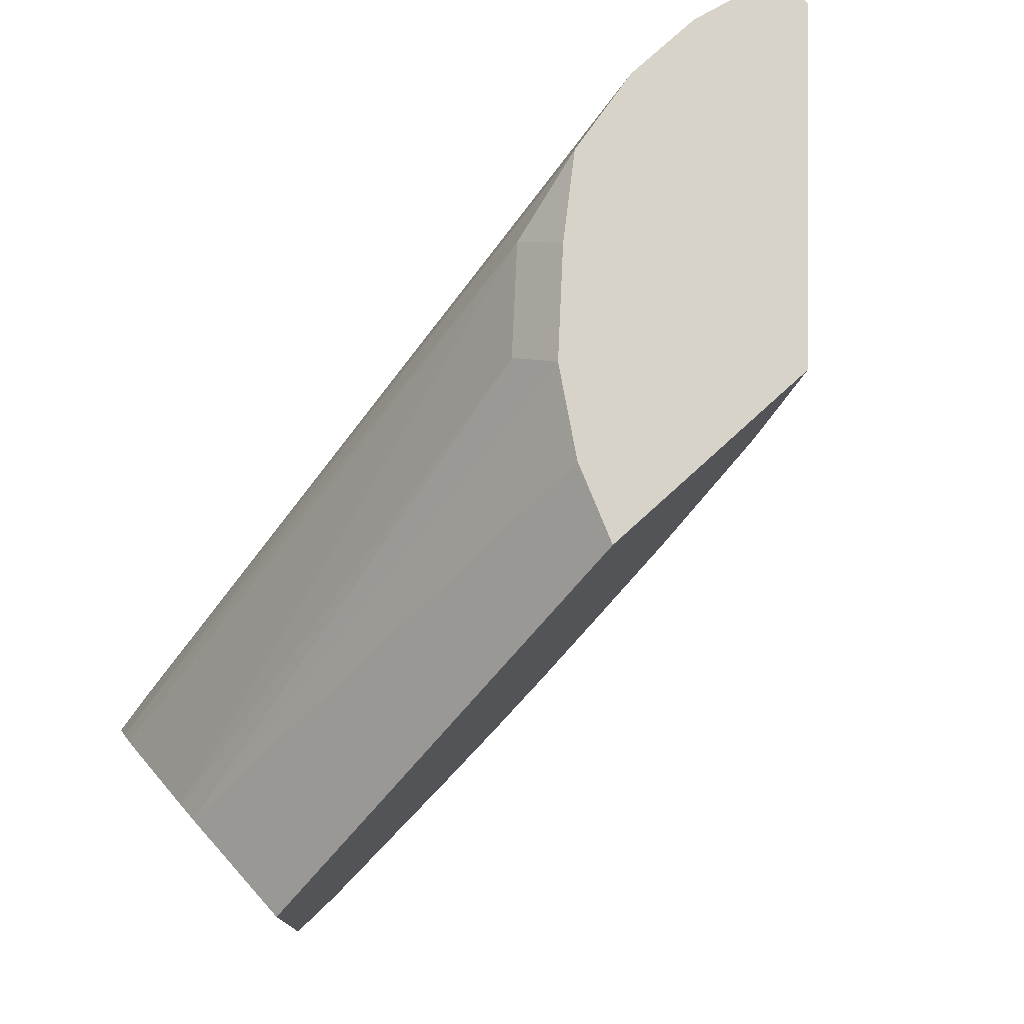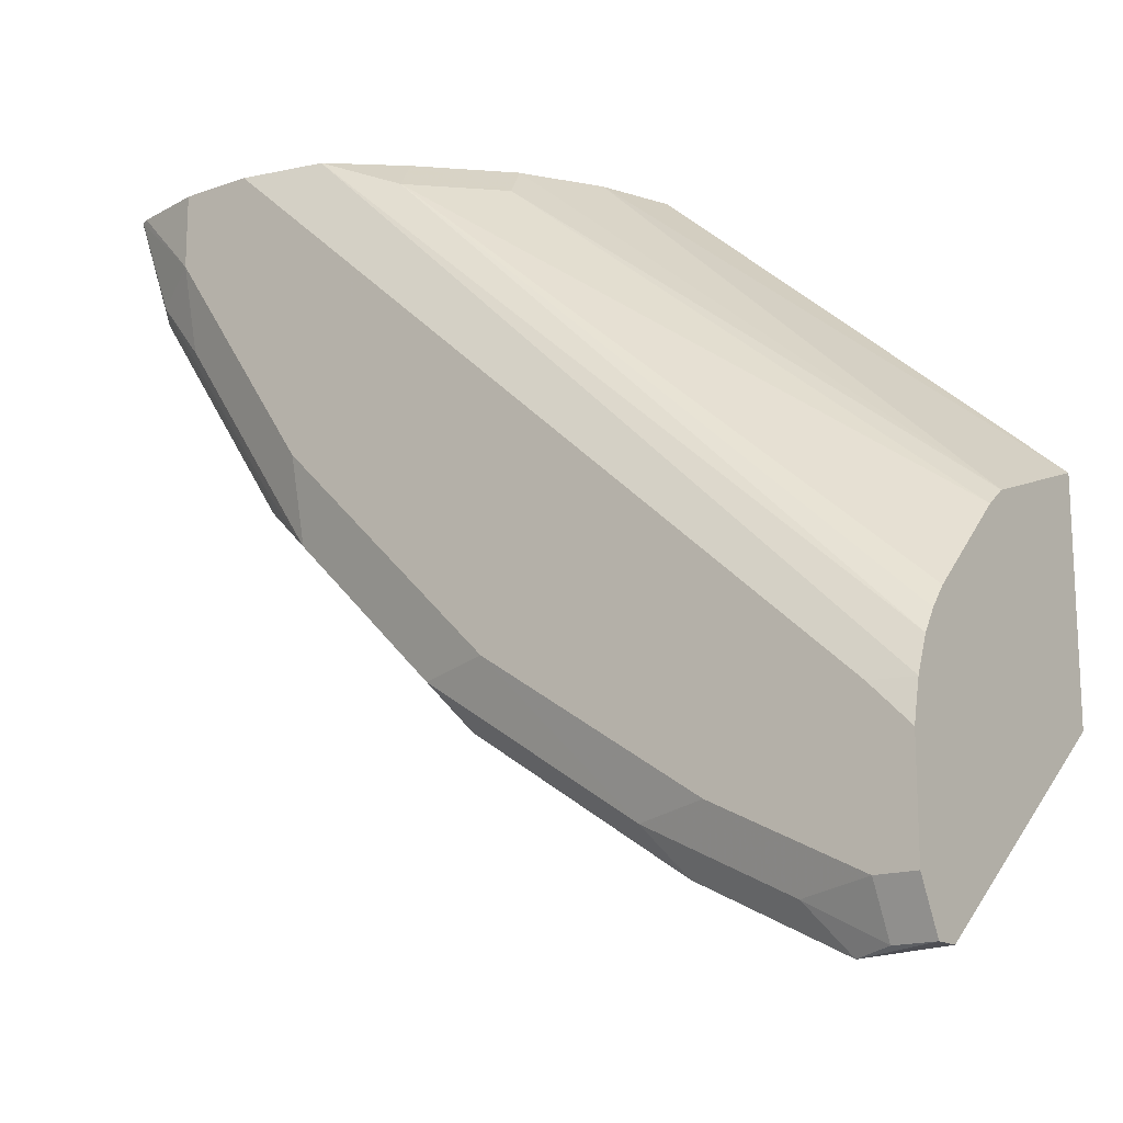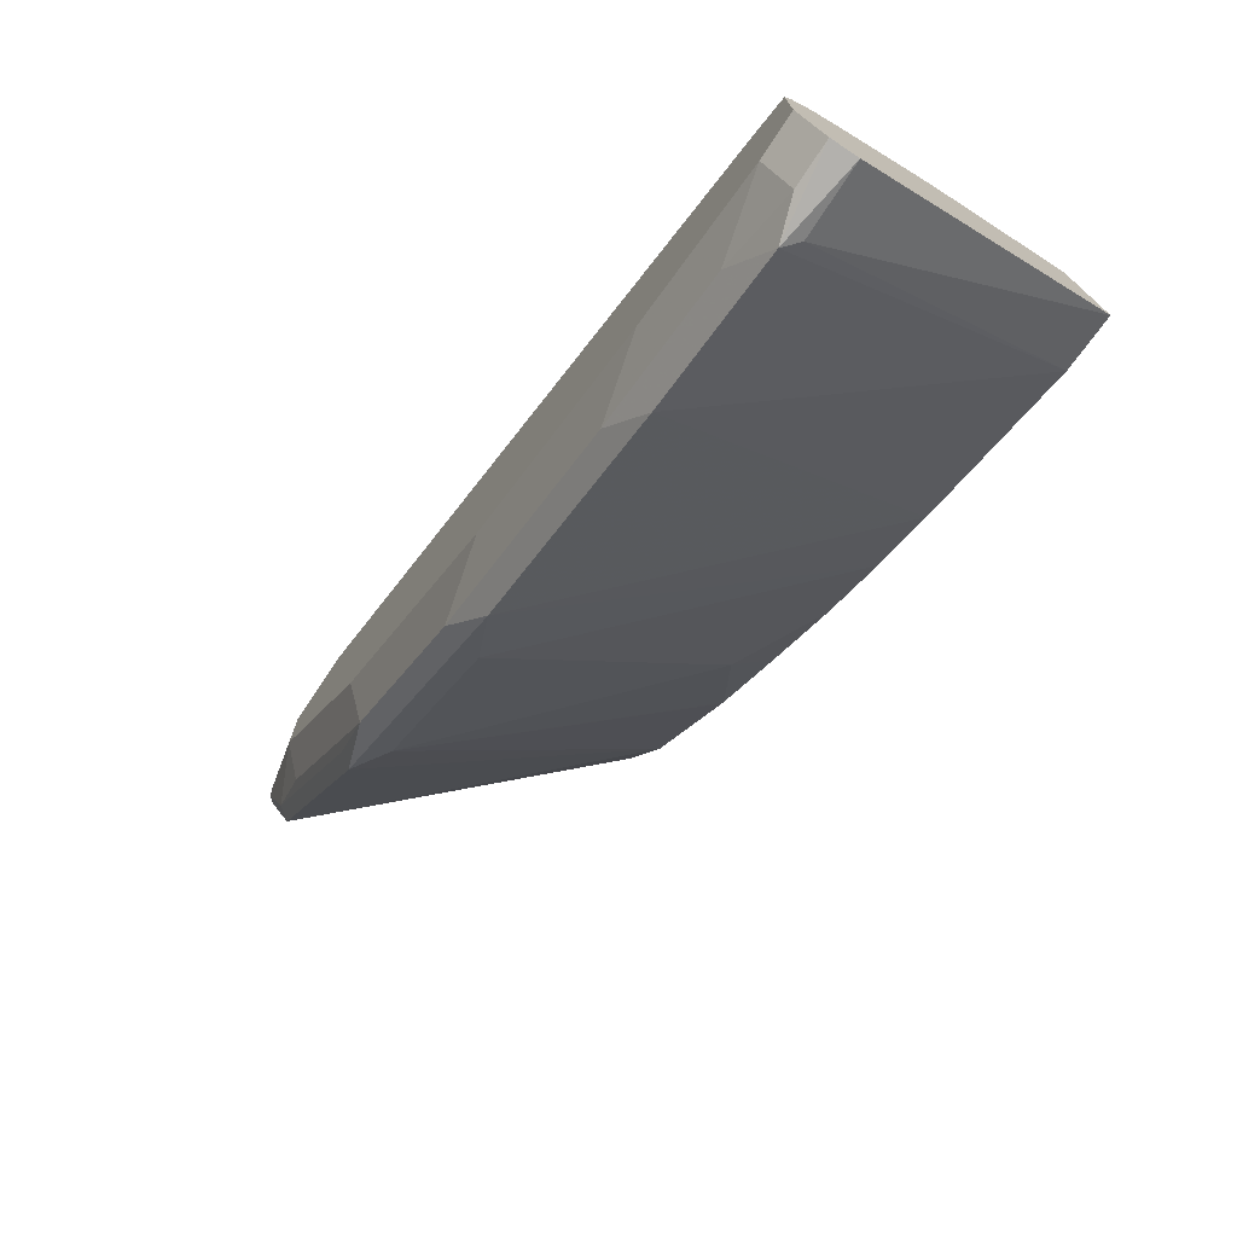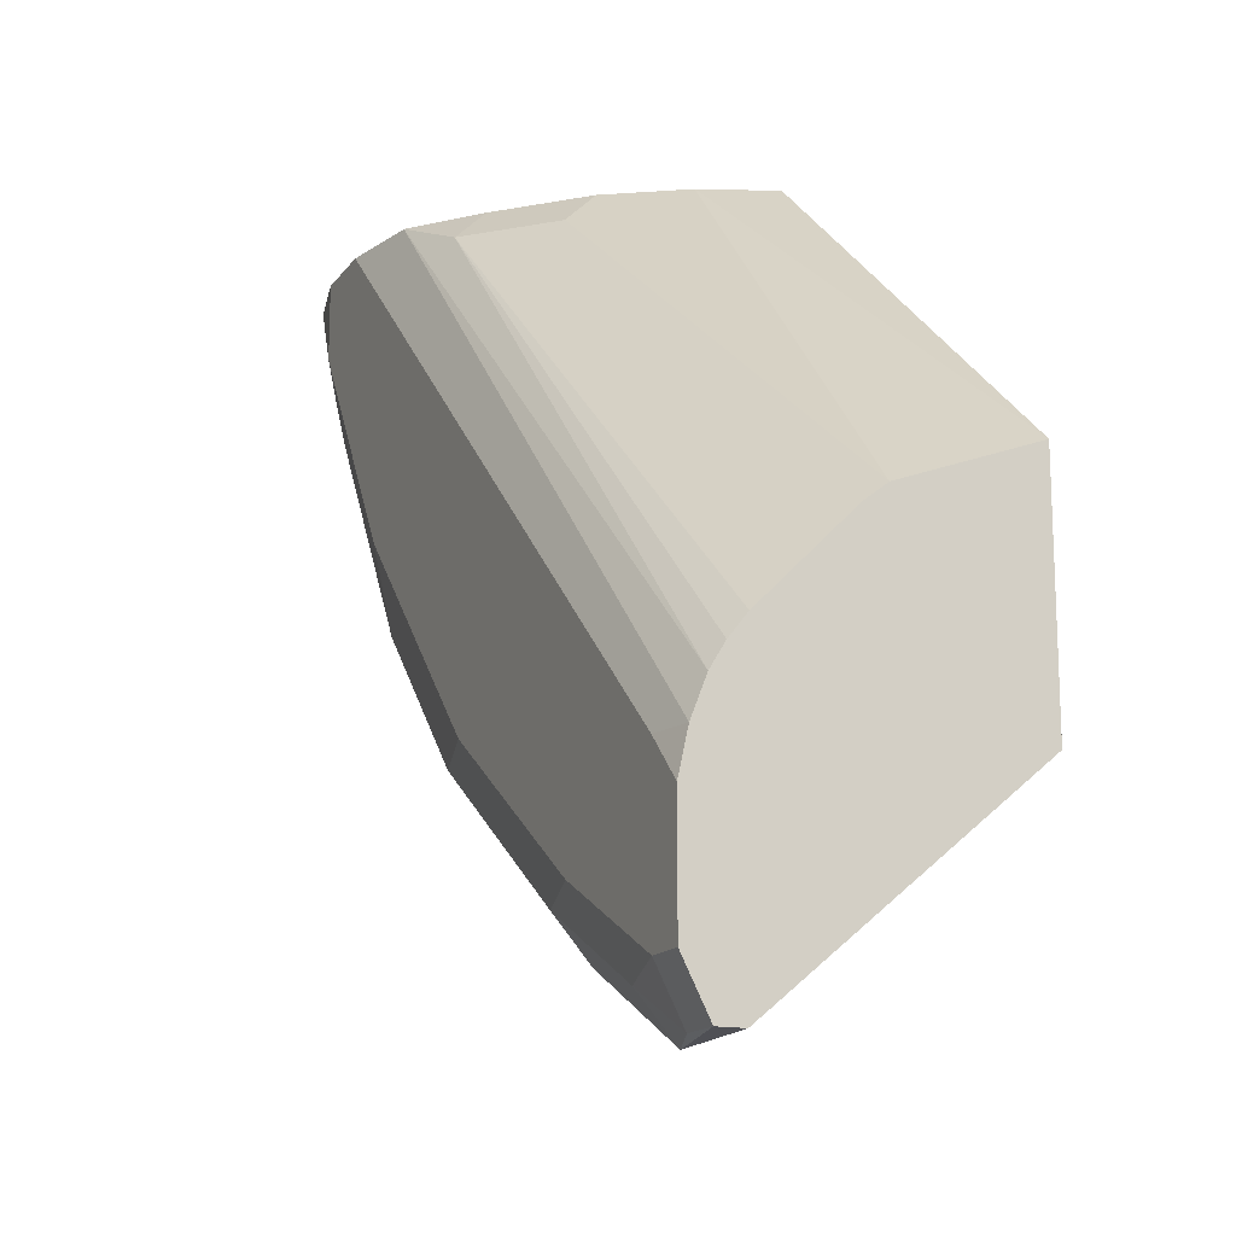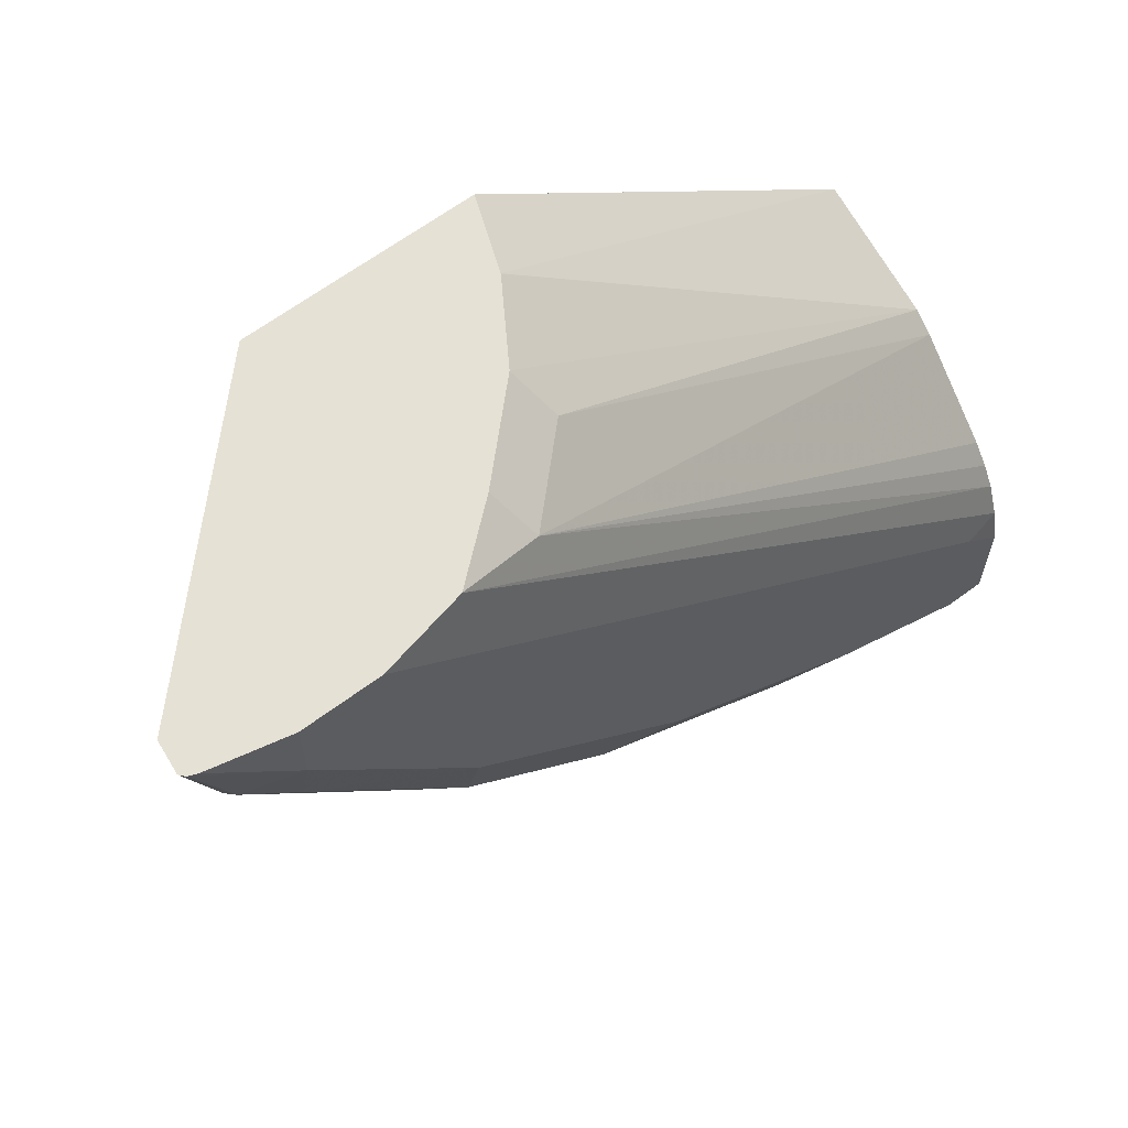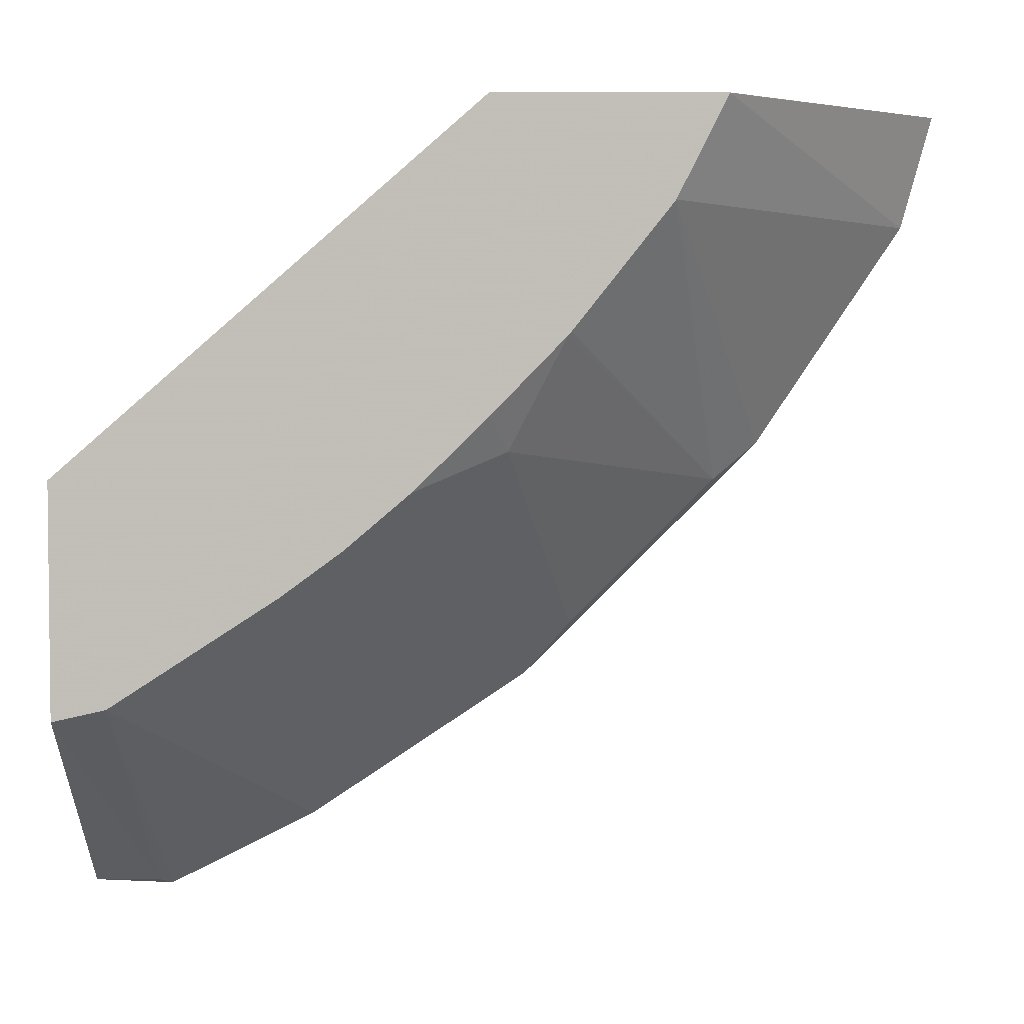
<metadata>
{"format":"obj","ext":"obj","renderer":"f3d","projection":"perspective","resolution":1024,"background":"white","views":[{"elev":76.5,"azim":-42.4,"up":"+Z"},{"elev":-16.0,"azim":-143.7,"up":"+Z"},{"elev":-75.1,"azim":-123.5,"up":"+Z"},{"elev":-15.3,"azim":-113.5,"up":"+Z"},{"elev":64.1,"azim":143.0,"up":"+Z"},{"elev":3.9,"azim":-0.4,"up":"+Z"}]}
</metadata>
<code>
v 0.2664 0.7052 -0.619
v 0.2557 0.5965 -0.5249
v 0.2612 0.6999 -0.6163
v 0.2336 0.6999 -0.6163
v 0.2336 0.7104 -0.6163
v 0.2508 0.7104 -0.6163
v 0.2821 0.713 -0.5994
v 0.3291 0.7052 -0.5876
v 0.2545 0.5965 -0.5252
v 0.3244 0.5965 -0.4805
v 0.2342 0.5965 -0.5297
v 0.2336 0.5965 -0.5298
v 0.2336 0.7151 -0.6069
v 0.2508 0.7208 -0.5955
v 0.3448 0.713 -0.5681
v 0.4231 0.7052 -0.5249
v 0.3499 0.5965 -0.4618
v 0.2336 0.5965 -0.4337
v 0.2336 0.7208 -0.5955
v 0.3134 0.7208 -0.5641
v 0.4075 0.7208 -0.5015
v 0.4388 0.713 -0.5053
v 0.4309 0.7052 -0.5171
v 0.4427 0.6973 -0.5015
v 0.3772 0.5965 -0.4385
v 0.2336 0.6518 -0.4543
v 0.4078 0.5965 -0.2821
v 0.4079 0.5965 -0.282
v 0.4191 0.6268 -0.282
v 0.2336 0.7208 -0.5499
v 0.5015 0.7208 -0.4074
v 0.5015 0.713 -0.4427
v 0.5171 0.7052 -0.431
v 0.4153 0.6112 -0.4231
v 0.5054 0.6973 -0.4388
v 0.4079 0.5965 -0.4084
v 0.2336 0.661 -0.4615
v 0.4192 0.6269 -0.282
v 0.4387 0.6581 -0.282
v 0.4309 0.6738 -0.2978
v 0.4538 0.5965 -0.282
v 0.2336 0.717 -0.5328
v 0.2508 0.7208 -0.5328
v 0.5641 0.7208 -0.3134
v 0.5641 0.713 -0.3487
v 0.5223 0.7104 -0.4179
v 0.525 0.7052 -0.4231
v 0.4391 0.5965 -0.3764
v 0.4812 0.5965 -0.3235
v 0.4402 0.5965 -0.3751
v 0.2336 0.698 -0.4986
v 0.4623 0.7052 -0.2978
v 0.4388 0.6582 -0.282
v 0.5019 0.5965 -0.282
v 0.2336 0.7111 -0.5175
v 0.4976 0.713 -0.282
v 0.5328 0.7208 -0.282
v 0.5641 0.7208 -0.282
v 0.5955 0.7139 -0.282
v 0.5988 0.7126 -0.282
v 0.585 0.7104 -0.3239
v 0.5876 0.7052 -0.3291
v 0.492 0.5965 -0.302
v 0.2336 0.7053 -0.5078
v 0.4702 0.6896 -0.282
v 0.4975 0.713 -0.282
v 0.5019 0.5965 -0.2821
v 0.5995 0.6974 -0.282
v 0.6008 0.7103 -0.282
v 0.5994 0.6973 -0.2821
f 28 57 56
f 28 56 66
f 28 66 65
f 28 65 53
f 28 53 39
f 28 39 38
f 31 45 32
f 30 42 43
f 31 44 45
f 32 45 46
f 32 46 47
f 28 58 57
f 32 47 33
f 28 38 29
f 28 59 58
f 26 29 38
f 28 69 60
f 28 68 69
f 28 54 68
f 28 41 54
f 27 41 28
f 26 40 37
f 26 39 40
f 26 38 39
f 25 34 36
f 24 35 34
f 24 33 35
f 24 34 25
f 23 33 24
f 33 47 35
f 28 60 59
f 34 35 48
f 23 32 33
f 35 47 49
f 67 70 68
f 62 67 63
f 62 70 67
f 62 68 70
f 62 69 68
f 61 69 62
f 60 69 61
f 54 67 68
f 52 55 64
f 52 56 55
f 52 66 56
f 52 65 66
f 51 52 64
f 49 62 63
f 47 62 49
f 46 62 47
f 46 61 62
f 35 49 50
f 35 50 48
f 37 40 52
f 37 52 51
f 39 53 40
f 40 65 52
f 34 48 36
f 42 55 56
f 42 57 43
f 44 58 59
f 44 59 60
f 44 60 61
f 44 61 45
f 45 61 46
f 42 56 57
f 22 32 23
f 40 53 65
f 21 31 32
f 4 26 37
f 4 18 26
f 4 12 18
f 3 12 4
f 3 11 12
f 21 32 22
f 3 9 11
f 2 11 9
f 2 12 11
f 2 18 12
f 2 27 18
f 2 41 27
f 2 54 41
f 2 67 54
f 2 63 67
f 2 49 63
f 2 50 49
f 1 2 3
f 1 3 4
f 1 4 5
f 1 5 6
f 1 6 7
f 1 7 15
f 4 37 51
f 1 15 8
f 2 9 3
f 2 8 10
f 2 10 17
f 2 17 25
f 2 36 48
f 2 48 50
f 1 8 2
f 4 51 64
f 2 25 36
f 4 55 42
f 4 64 55
f 18 29 26
f 18 28 29
f 18 27 28
f 17 24 25
f 16 24 17
f 16 23 24
f 15 22 16
f 15 21 22
f 15 20 21
f 14 21 20
f 14 31 21
f 14 44 31
f 14 58 44
f 14 57 58
f 16 22 23
f 14 30 43
f 4 42 30
f 14 43 57
f 4 30 19
f 4 19 13
f 4 13 5
f 6 14 7
f 6 13 14
f 5 13 6
f 7 20 15
f 8 15 16
f 8 16 10
f 10 16 17
f 13 19 14
f 14 19 30
f 7 14 20

</code>
